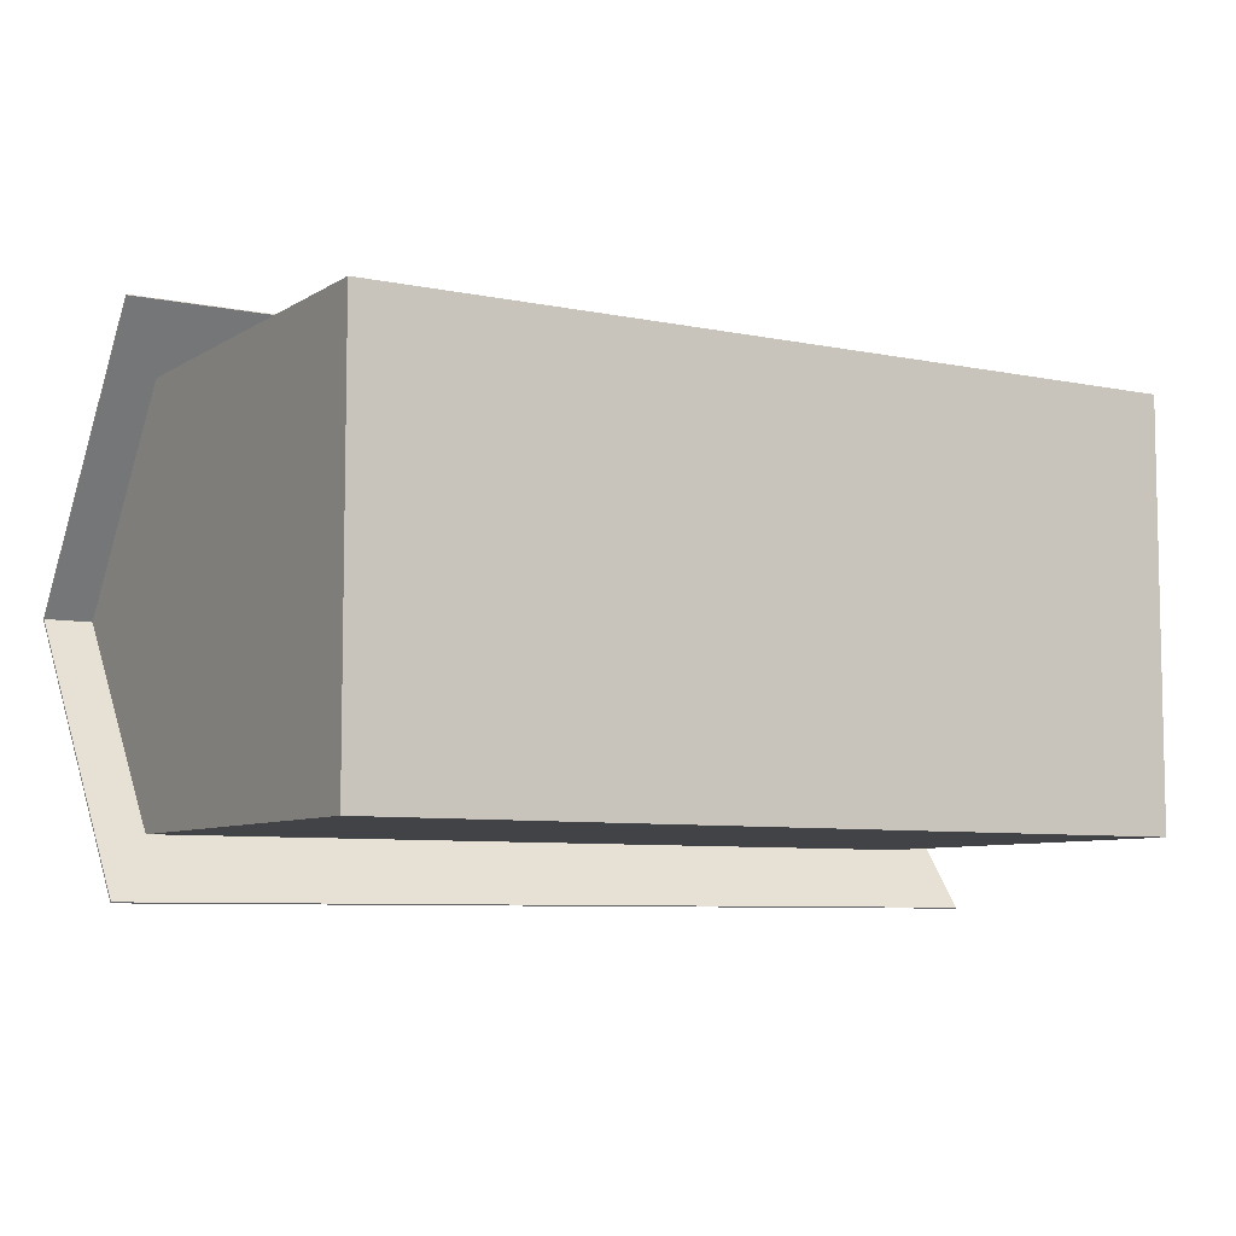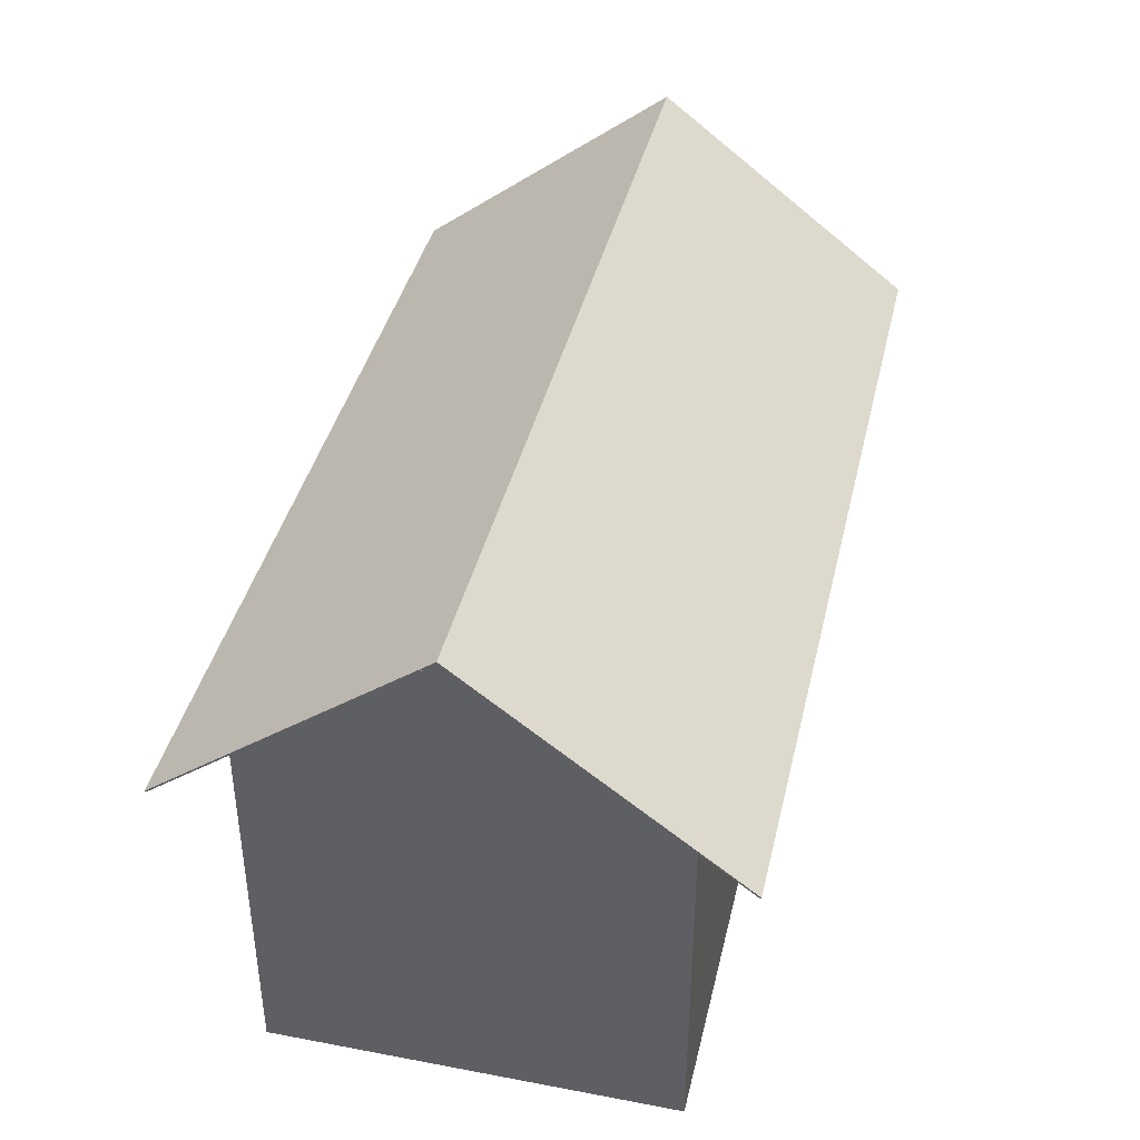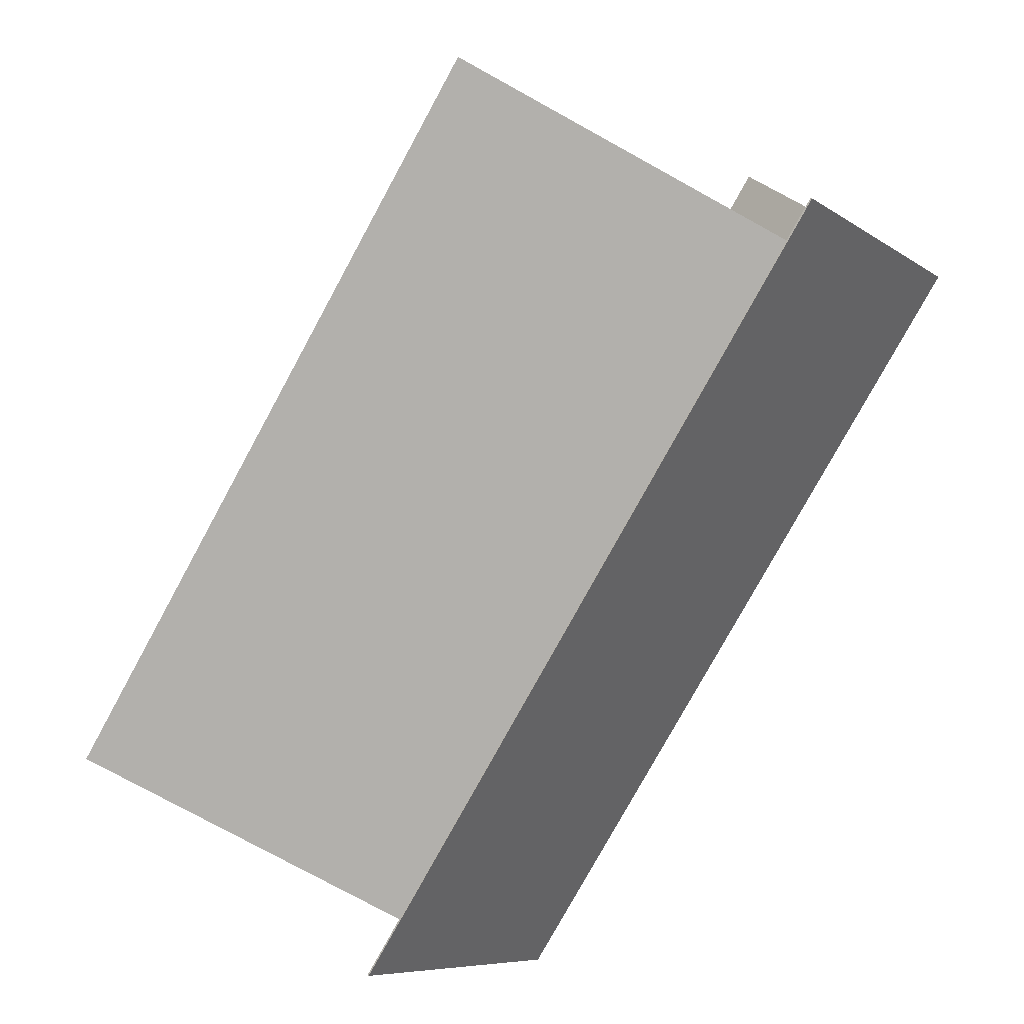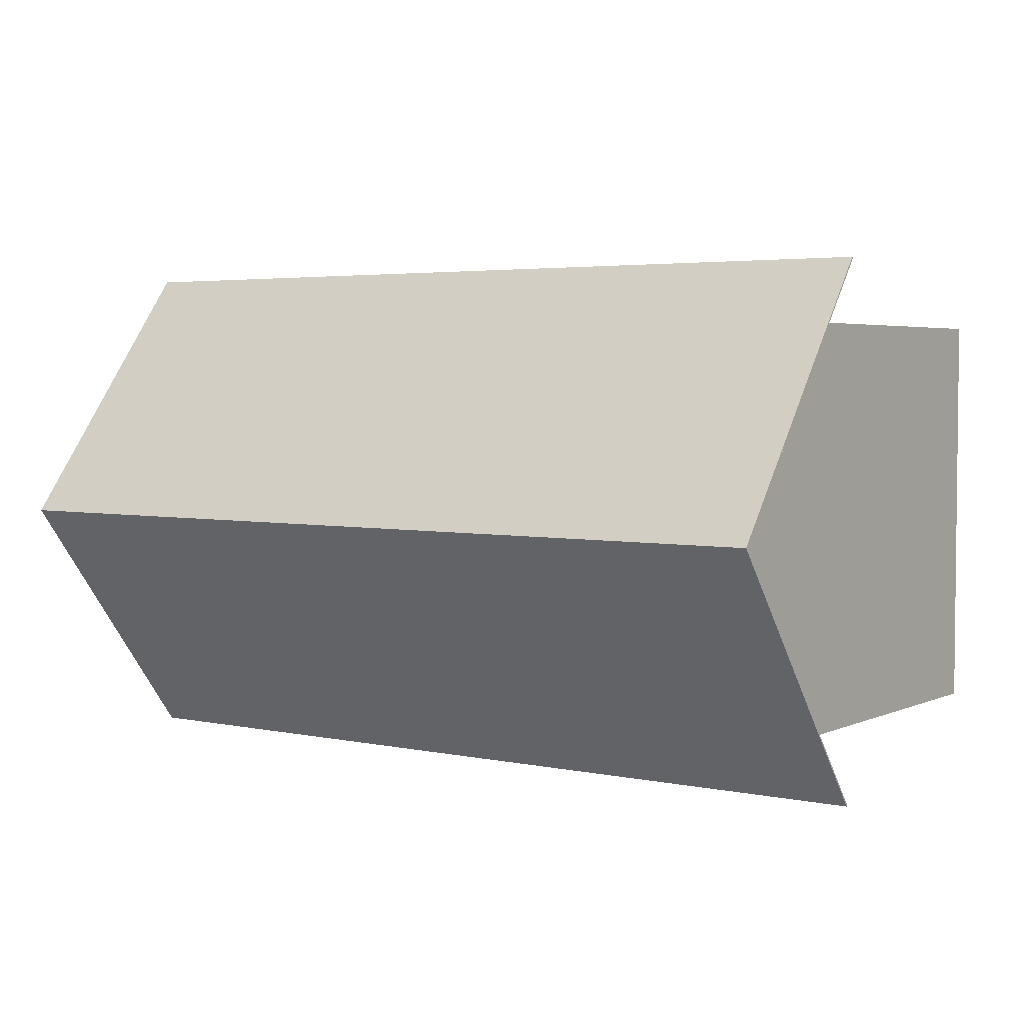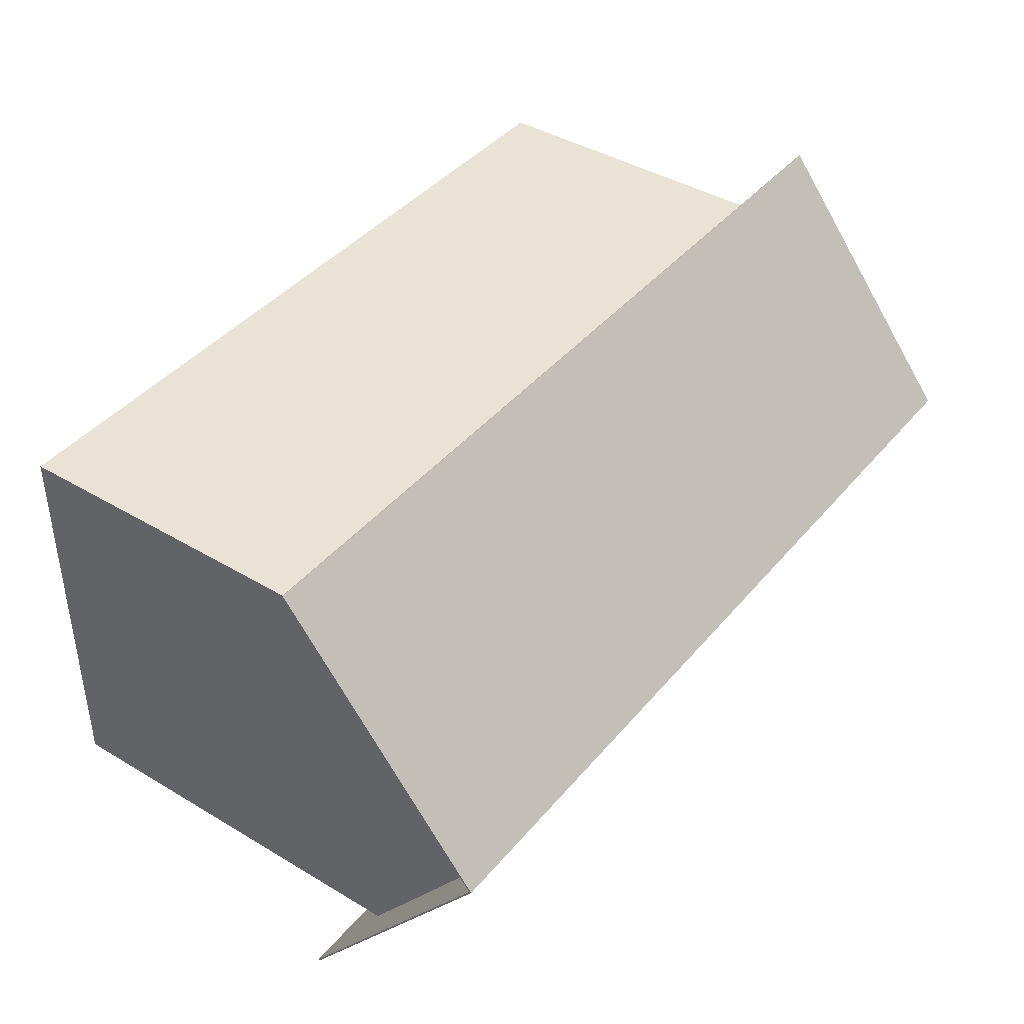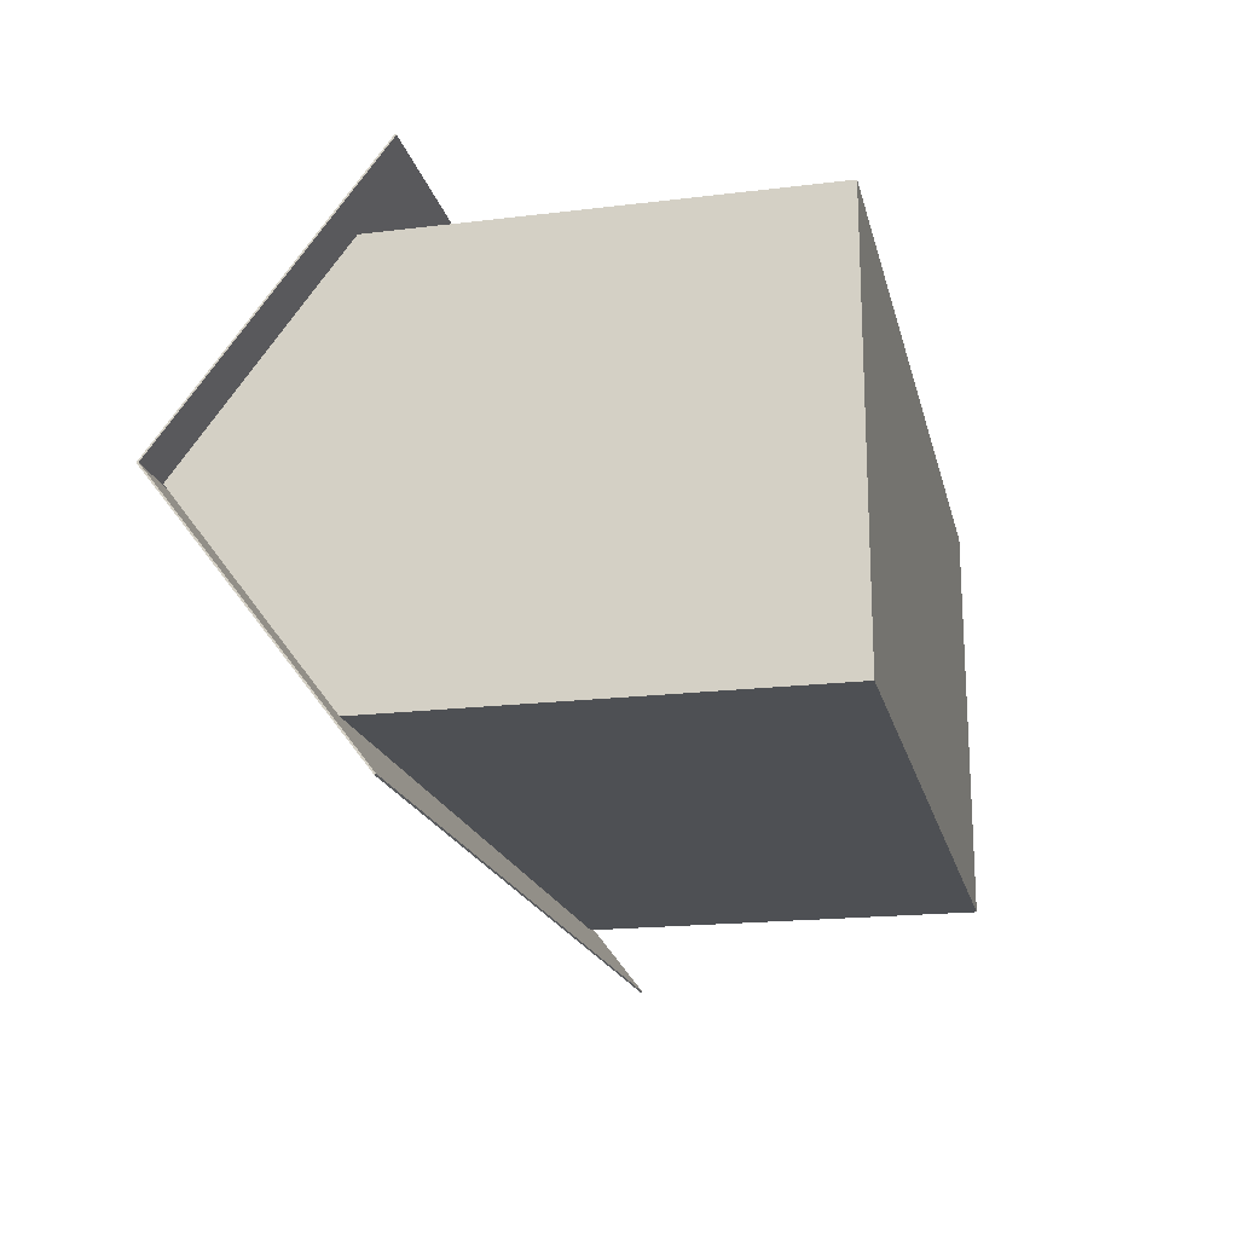
<metadata>
{"format":"obj","ext":"obj","renderer":"f3d","projection":"perspective","resolution":1024,"background":"white","views":[{"elev":-7.2,"azim":-30.9,"up":"+Z"},{"elev":40.4,"azim":-76.9,"up":"+Y"},{"elev":-78.6,"azim":61.3,"up":"+Z"},{"elev":3.7,"azim":-144.6,"up":"+Z"},{"elev":41.3,"azim":126.0,"up":"+Z"},{"elev":-18.8,"azim":-77.1,"up":"+Z"}]}
</metadata>
<code>
g Simple house
v -1 0 0.5
v -1 1 0.5
v 1 1 0.5
v 1 0 0.5
v 1 0 -0.5
v 1 1 -0.5
v -1 1 -0.5
v -1 0 -0.5
v 0 1.381 0
v -1 1.381 0
v 0 1 -0.5
v 1 1.381 0
v 0 1 0.5
v -1.113 0.8894 0.6492
v -1.113 0.8894 -0.6492
v 1.113 0.8894 -0.6492
v 1e-06 0.8894 0.6492
v -1.113 1 -0.5716
v 0 1 -0.5716
v 1.113 1 -0.5716
v 1.113 1.389 0
v 1.113 0.8894 0.6492
v 1e-06 0.8894 -0.6492
v 1e-06 1.389 0
v -1.113 1.389 0
v -1.113 0.8861 0.6467
v -1.113 1.384 0
v 1e-06 1.384 -0
v 1e-06 0.8861 0.6467
v 1.113 0.8861 0.6467
v 1.113 1.384 0
v 1e-06 0.8861 -0.6467
v -1.113 0.8861 -0.6467
v 1.113 0.8861 -0.6467
f 4 3 13 2 1
f 8 7 11 6 5
f 1 2 10 7 8
f 5 6 12 3 4
f 5 4 1 8
f 17 24 25 14
f 21 24 17 22
f 15 25 24 23
f 16 23 24 21
f 27 28 29 26
f 29 28 31 30
f 28 27 33 32
f 28 32 34 31
f 27 26 14 25
f 26 29 17 14
f 29 30 22 17
f 30 31 21 22
f 33 27 25 15
f 32 33 15 23
f 34 32 23 16
f 31 34 16 21

</code>
